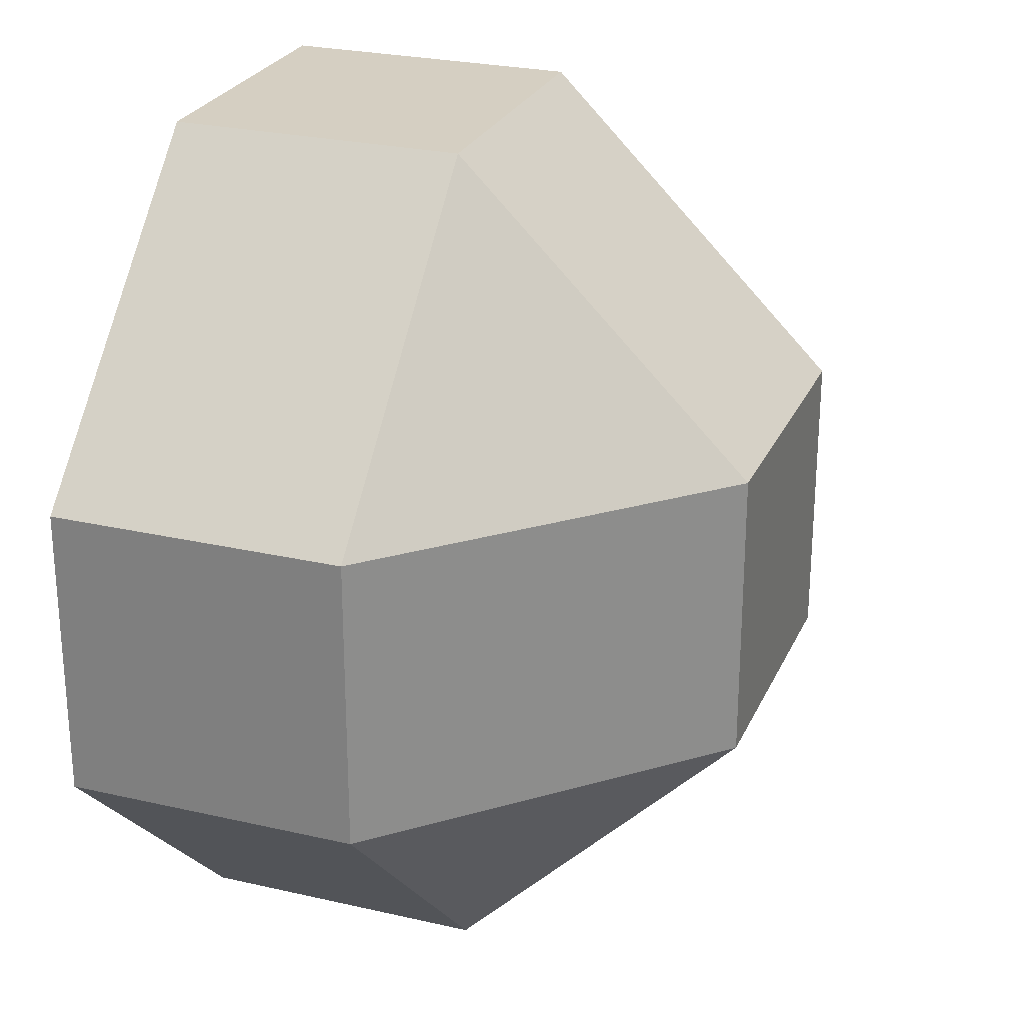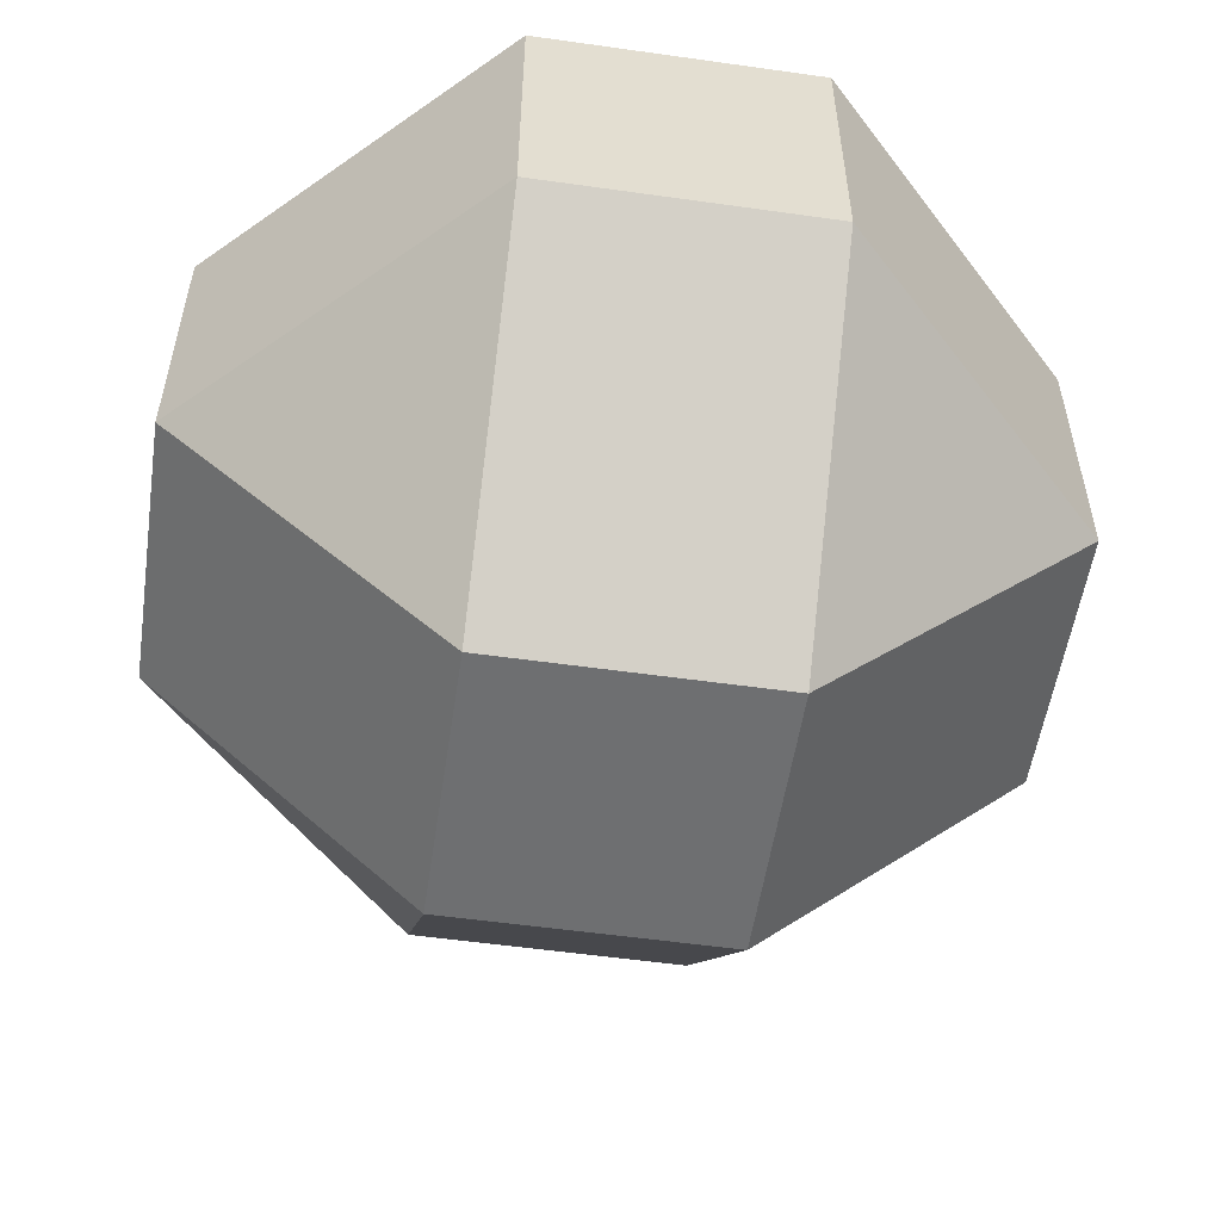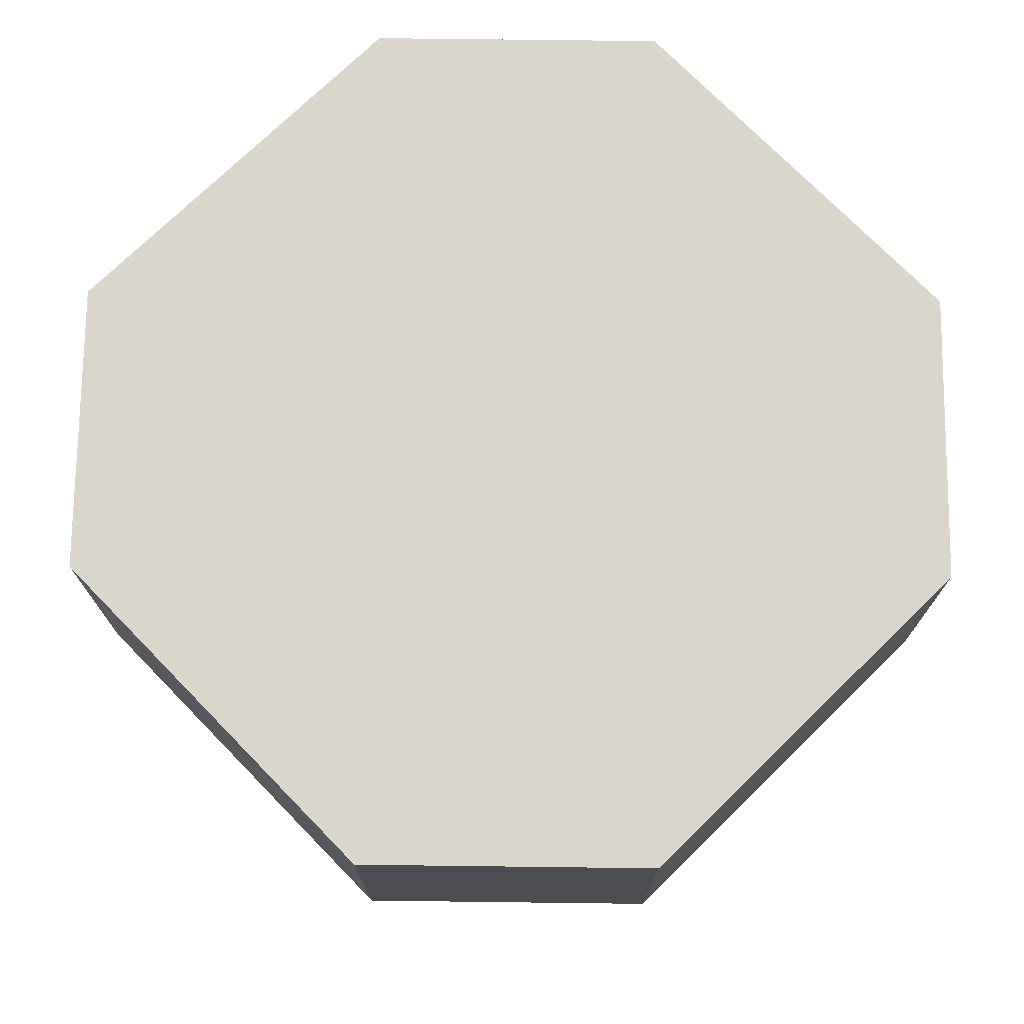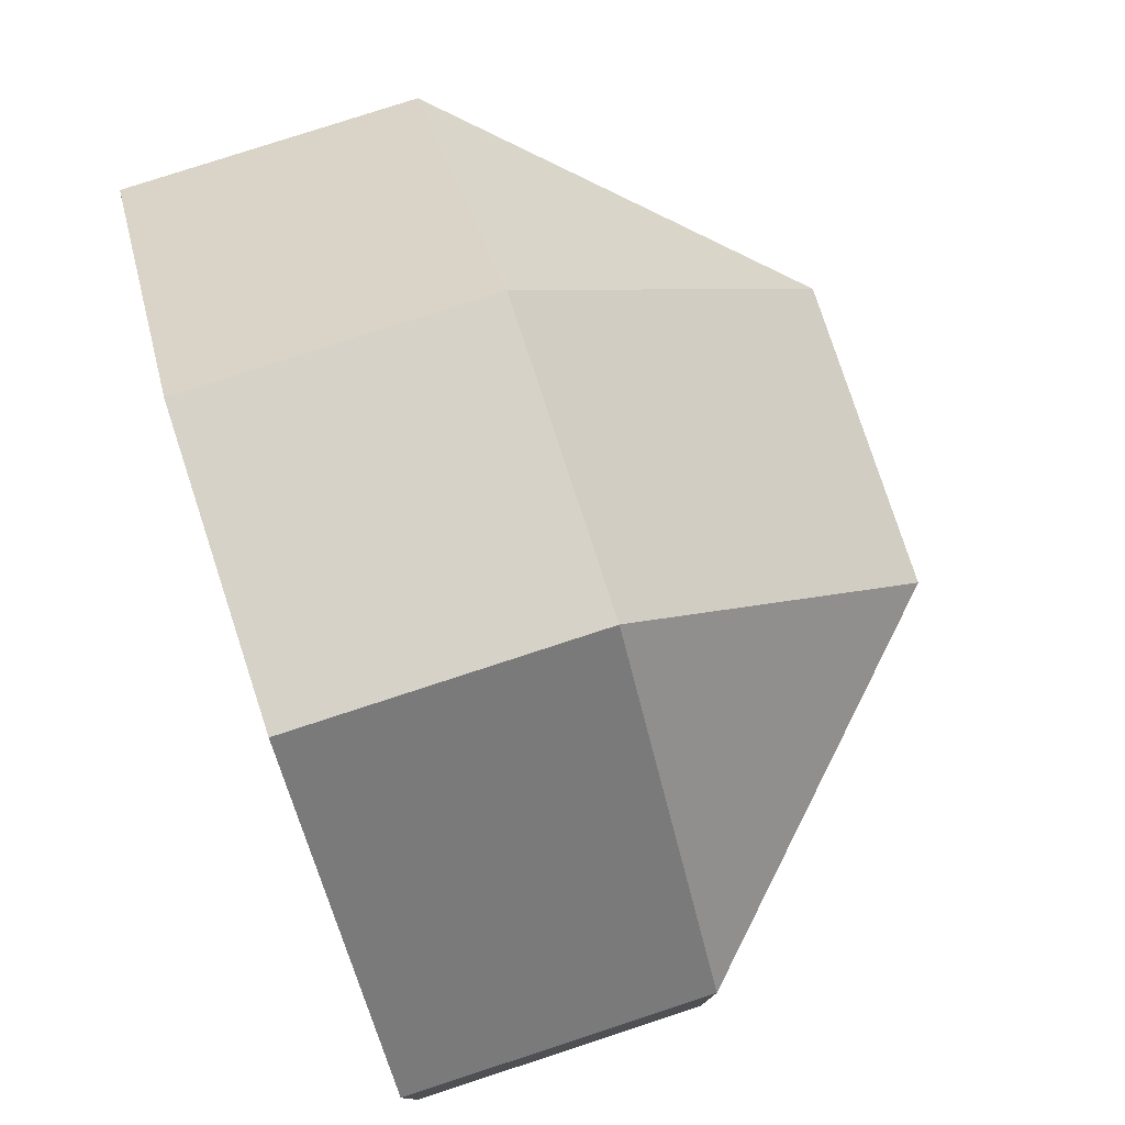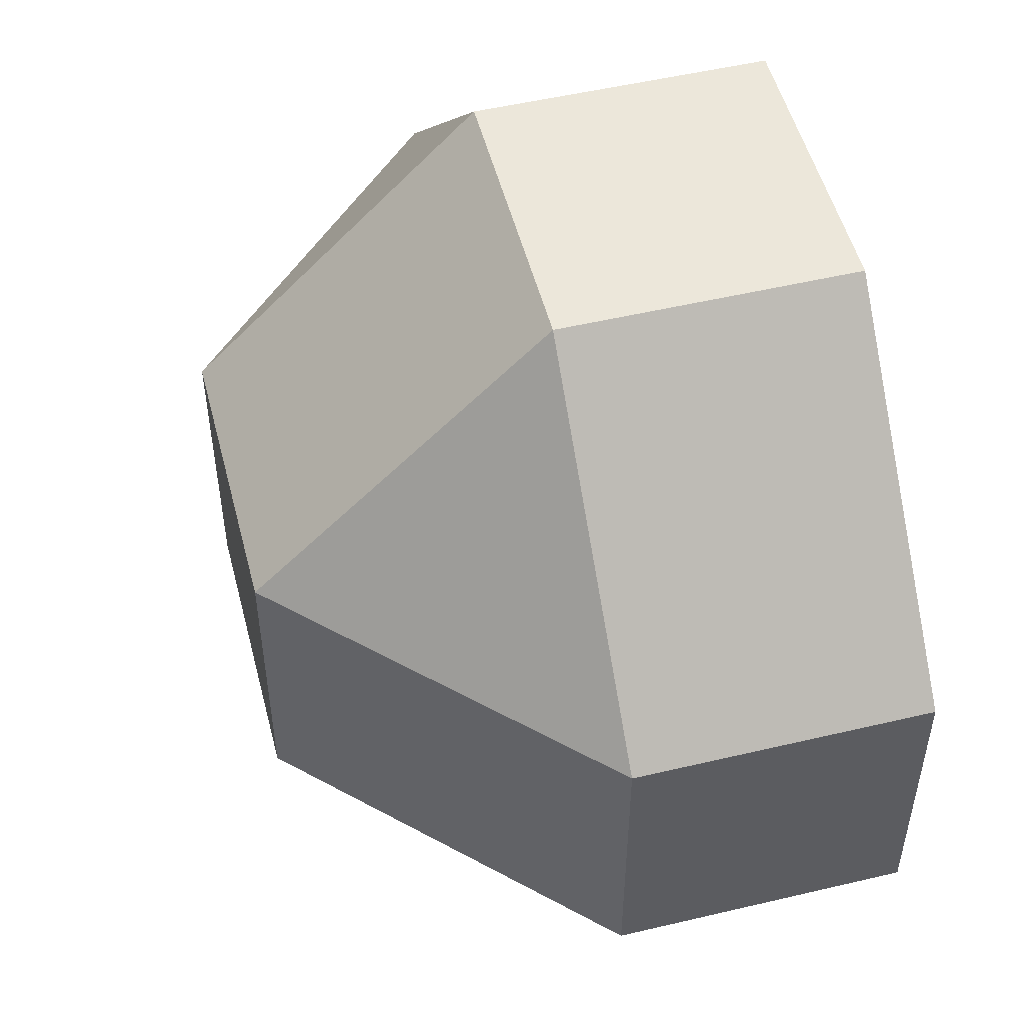
<metadata>
{"format":"obj","ext":"obj","renderer":"f3d","projection":"perspective","resolution":1024,"background":"white","views":[{"elev":25.9,"azim":110.2,"up":"+Y"},{"elev":-54.5,"azim":-98.5,"up":"+Z"},{"elev":73.9,"azim":90.7,"up":"+Z"},{"elev":78.6,"azim":71.9,"up":"+Y"},{"elev":51.6,"azim":-104.4,"up":"+Y"}]}
</metadata>
<code>
o &RunningLight_0026FF_FFFFF_111
v -0.09375 0.125 0.0625
v 0.09375 0.125 0.0625
v 0.09375 0.0625 0.0625
v -0.09375 0.0625 0.0625
v -0.03125 0.1875 0.0625
v 0.03125 0.1875 0.0625
v 0.09375 0.125 0.0625
v -0.09375 0.125 0.0625
v -0.09375 0.0625 0.0625
v 0.09375 0.0625 0.0625
v 0.03125 0 0.0625
v -0.03125 -0 0.0625
f 2 1 4 3
f 6 5 8 7
f 10 9 12 11
o led_light
v -0.09375 0.125 -0
v -0.09375 0.125 0.0625
v 0.09375 0.125 0.0625
v 0.09375 0.125 0
v 0.09375 0.0625 0
v 0.09375 0.0625 0.0625
v -0.09375 0.0625 0.0625
v -0.09375 0.0625 -0
v -0.03125 0.1875 -0
v -0.03125 0.1875 0.0625
v 0.03125 0.1875 0.0625
v 0.03125 0.1875 0
v 0.09375 0.125 0
v 0.09375 0.125 0.0625
v -0.09375 0.125 0.0625
v -0.09375 0.125 -0
v -0.09375 0.0625 -0
v -0.09375 0.0625 0.0625
v 0.09375 0.0625 0.0625
v 0.09375 0.0625 0
v 0.03125 0 0
v 0.03125 0 0.0625
v -0.03125 -0 0.0625
v -0.03125 -0 -0
v -0.03125 0.125 -0.0625
v -0.09375 0.125 -0
v 0.09375 0.125 0
v 0.03125 0.125 -0.0625
v 0.03125 0.0625 -0.0625
v 0.09375 0.0625 0
v -0.09375 0.0625 -0
v -0.03125 0.0625 -0.0625
v -0.03125 0.125 -0.0625
v -0.03125 0.1875 -0
v 0.03125 0.1875 0
v 0.03125 0.125 -0.0625
v 0.03125 0.125 -0.0625
v 0.09375 0.125 0
v -0.09375 0.125 -0
v -0.03125 0.125 -0.0625
v -0.03125 0.0625 -0.0625
v -0.09375 0.0625 -0
v 0.09375 0.0625 0
v 0.03125 0.0625 -0.0625
v 0.03125 0.0625 -0.0625
v 0.03125 0 0
v -0.03125 -0 -0
v -0.03125 0.0625 -0.0625
f 14 13 20 19
f 16 15 18 17
f 21 22 23 24
f 22 21 28 27
f 24 23 26 25
f 33 34 35 36
f 30 29 36 35
f 32 31 34 33
f 38 37 44 43
f 40 39 42 41
f 37 40 41 44
f 45 46 47 48
f 46 45 52 51
f 48 47 50 49
f 45 48 49 52
f 57 58 59 60
f 54 53 60 59
f 56 55 58 57
f 53 56 57 60

</code>
